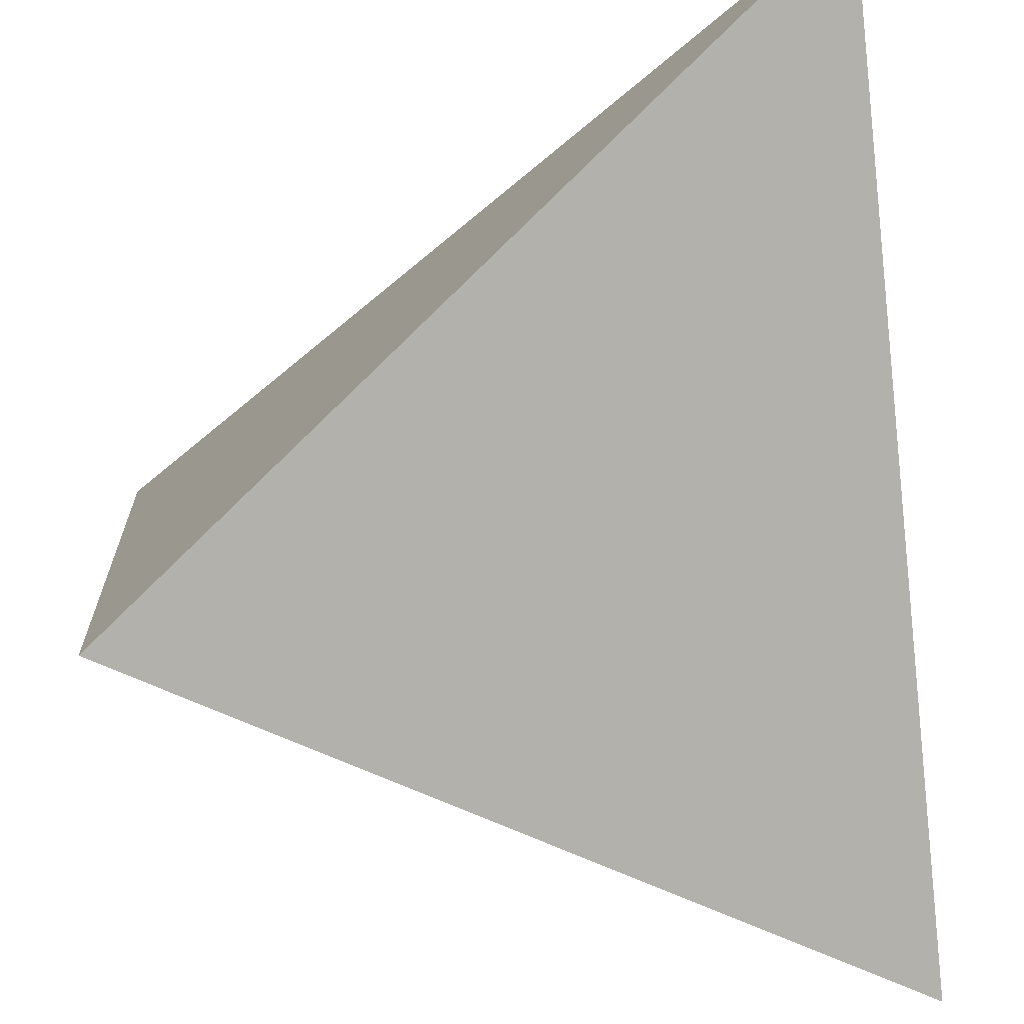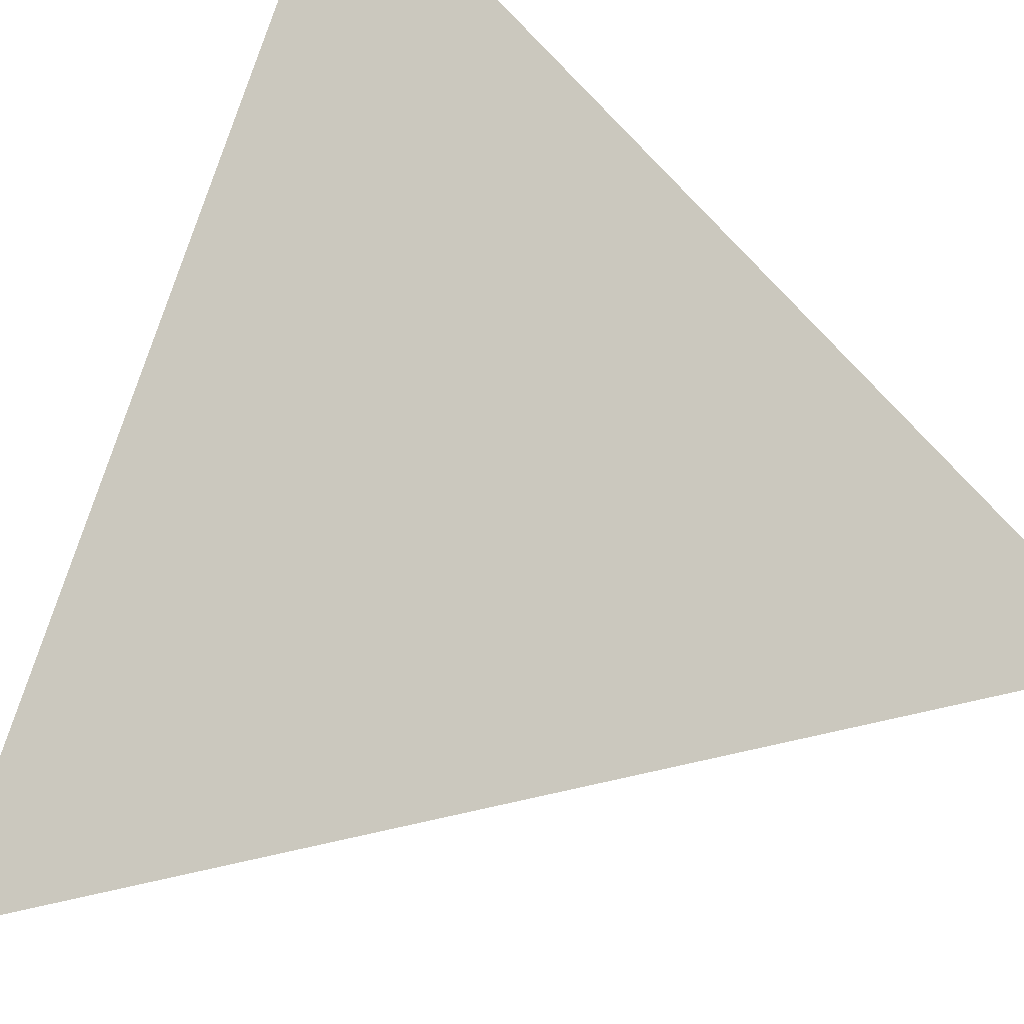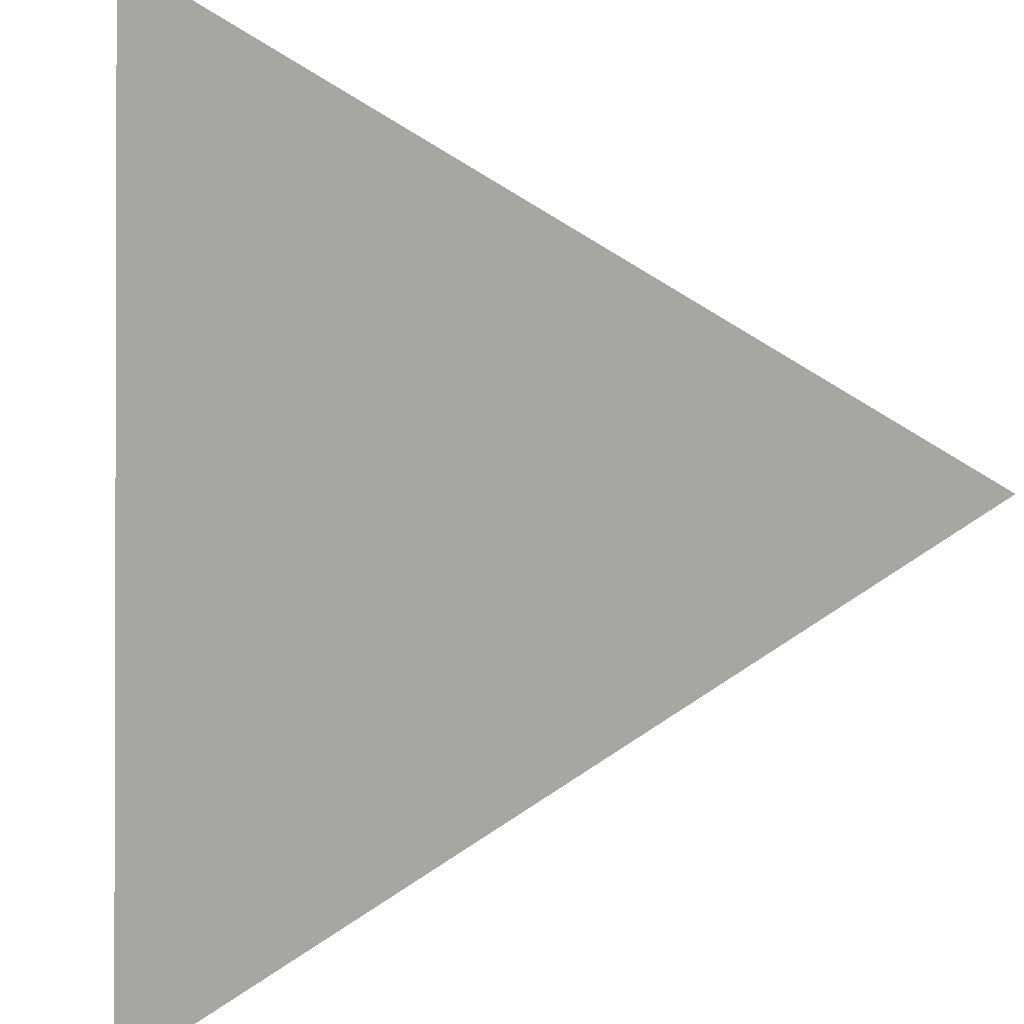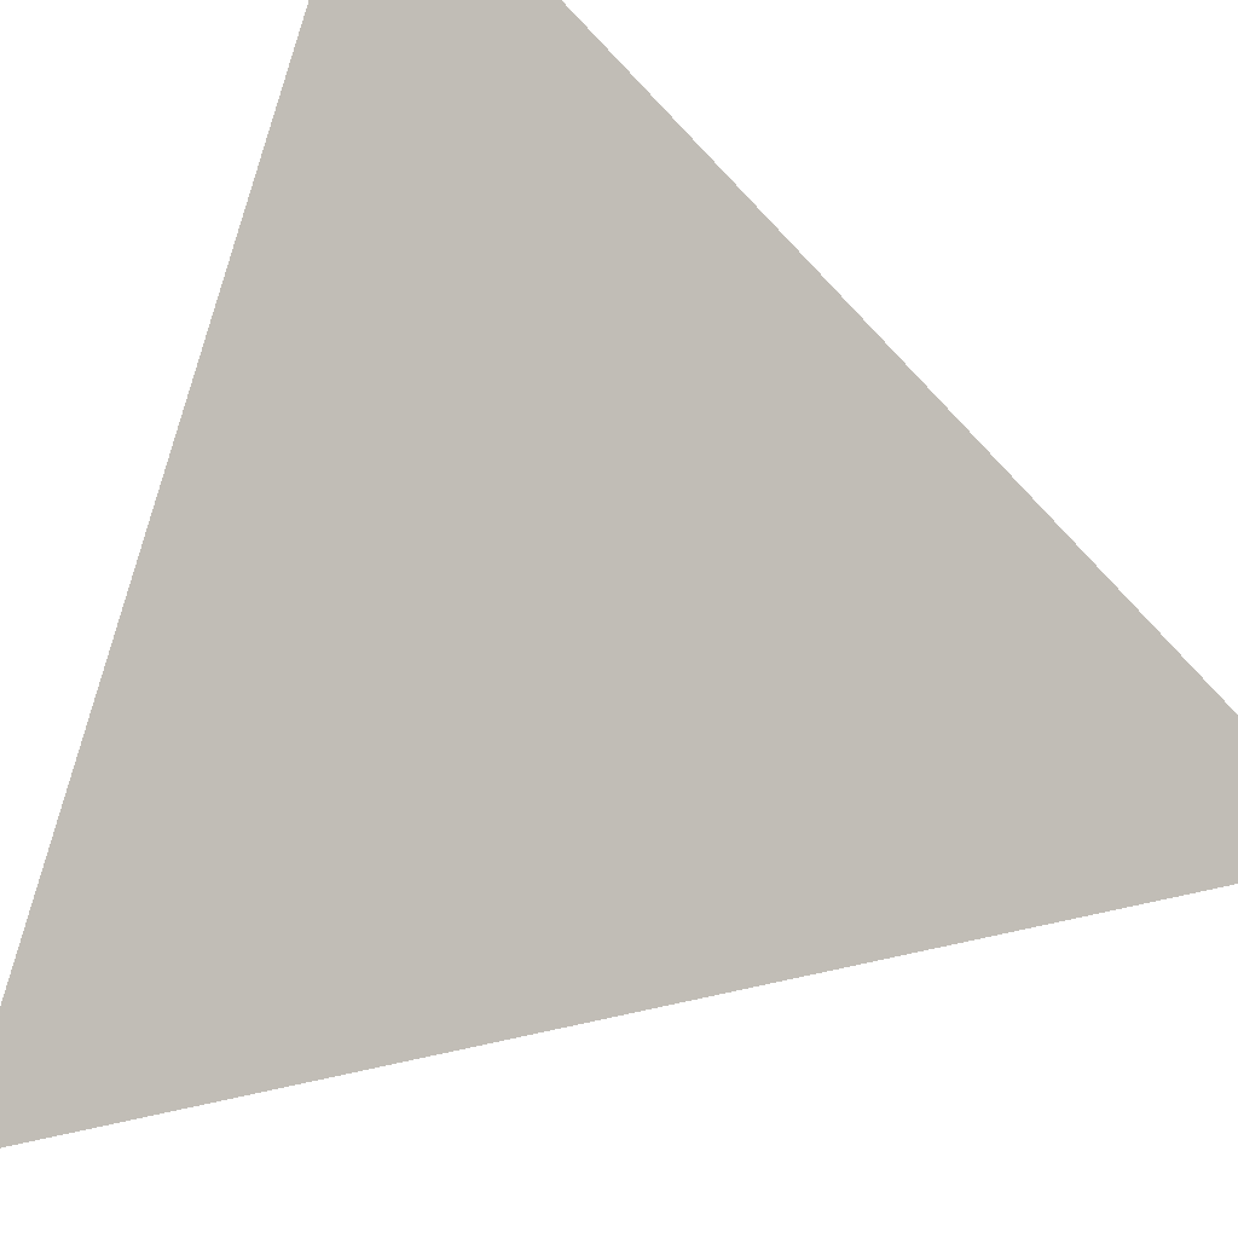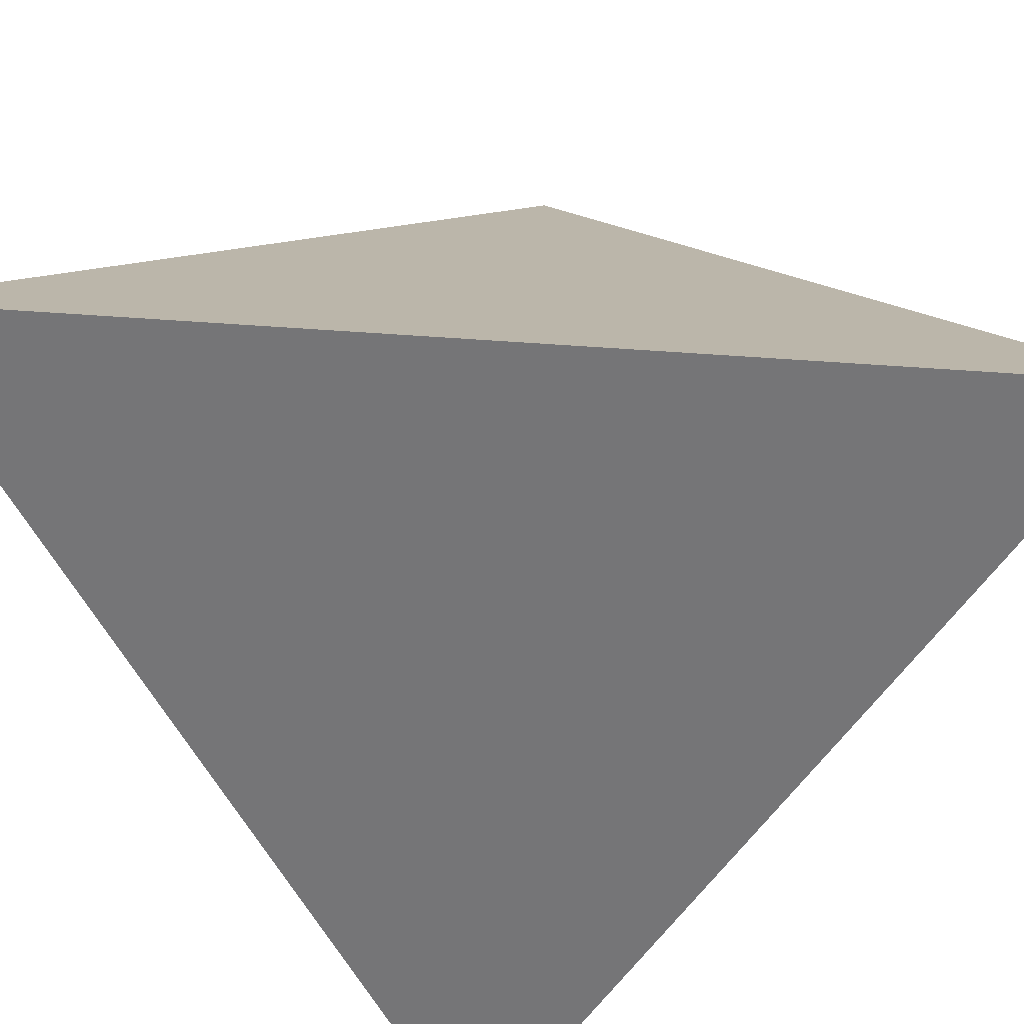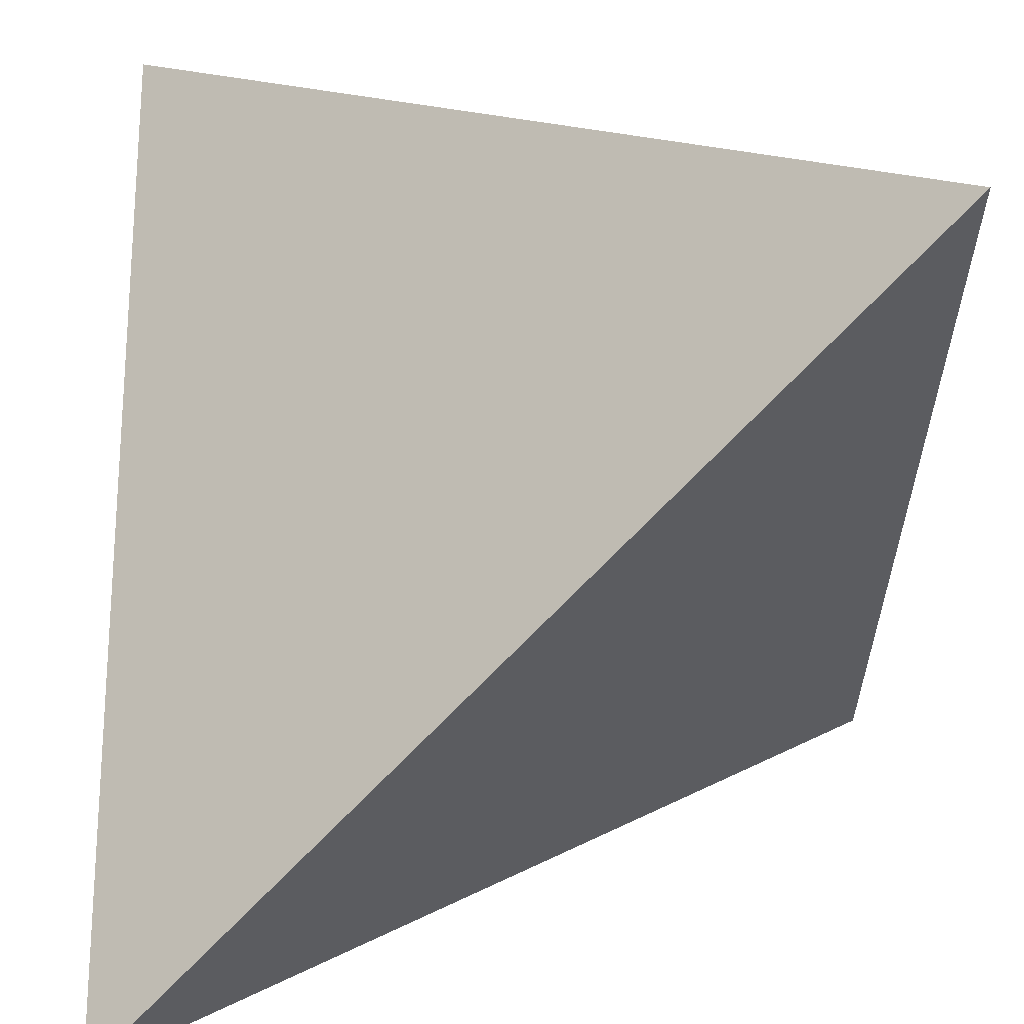
<metadata>
{"format":"obj","ext":"obj","renderer":"f3d","projection":"perspective","resolution":1024,"background":"white","views":[{"elev":52.3,"azim":-8.0,"up":"+Y"},{"elev":-49.5,"azim":-27.3,"up":"+Y"},{"elev":43.6,"azim":-90.1,"up":"+Y"},{"elev":-41.8,"azim":65.4,"up":"+Z"},{"elev":68.3,"azim":-131.0,"up":"+Y"},{"elev":-72.1,"azim":-88.8,"up":"+Z"}]}
</metadata>
<code>
o Tetrahedron
v -1 1 1
v -1 -1 -1
v 1 -1 1
v 1 1 -1
f 3 4 1
f 4 2 1
f 1 2 3
f 3 2 4

</code>
